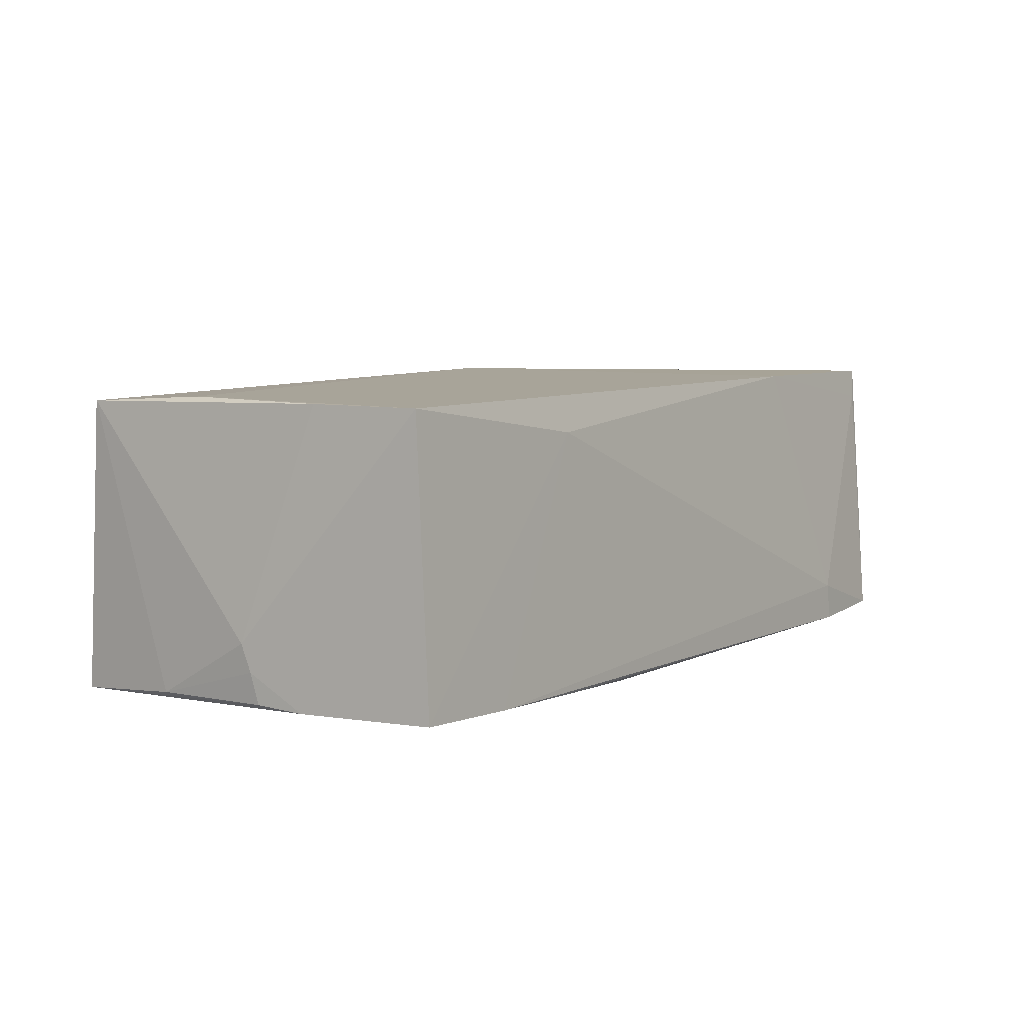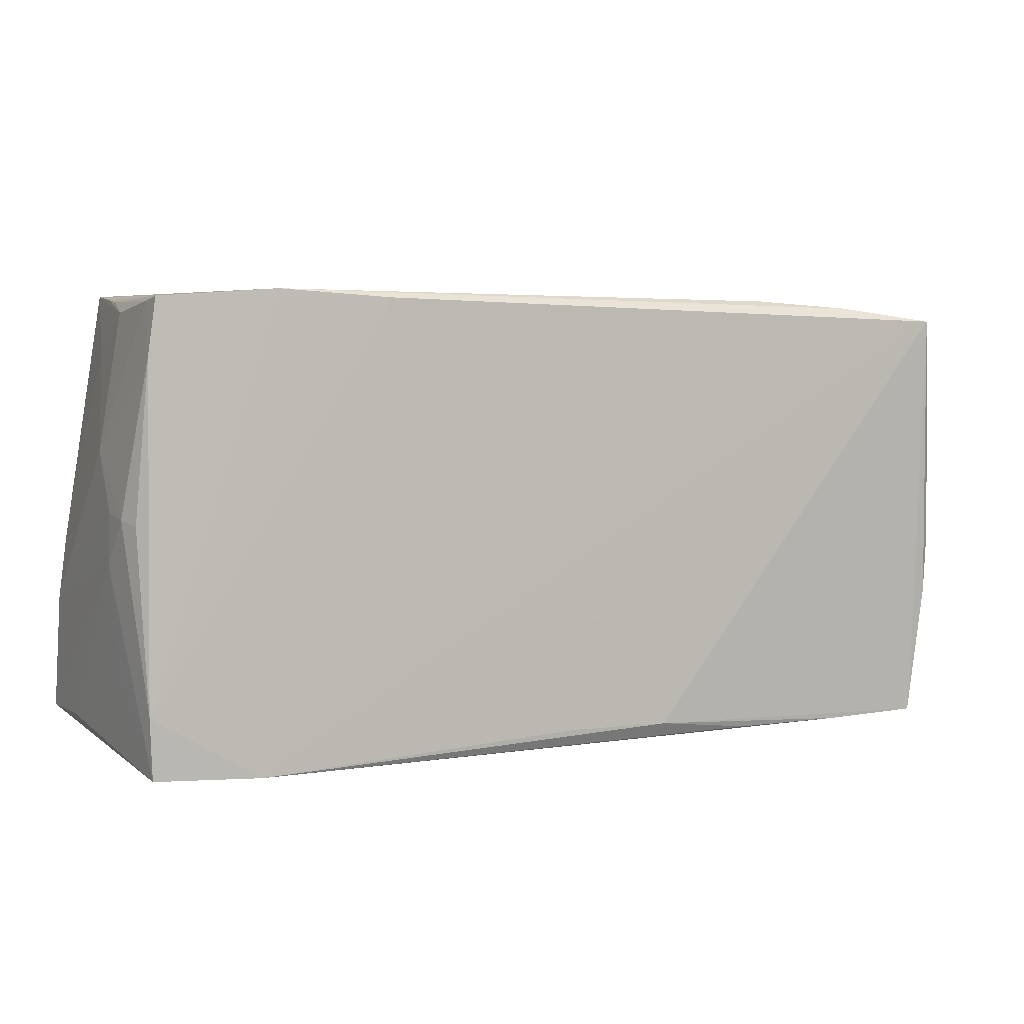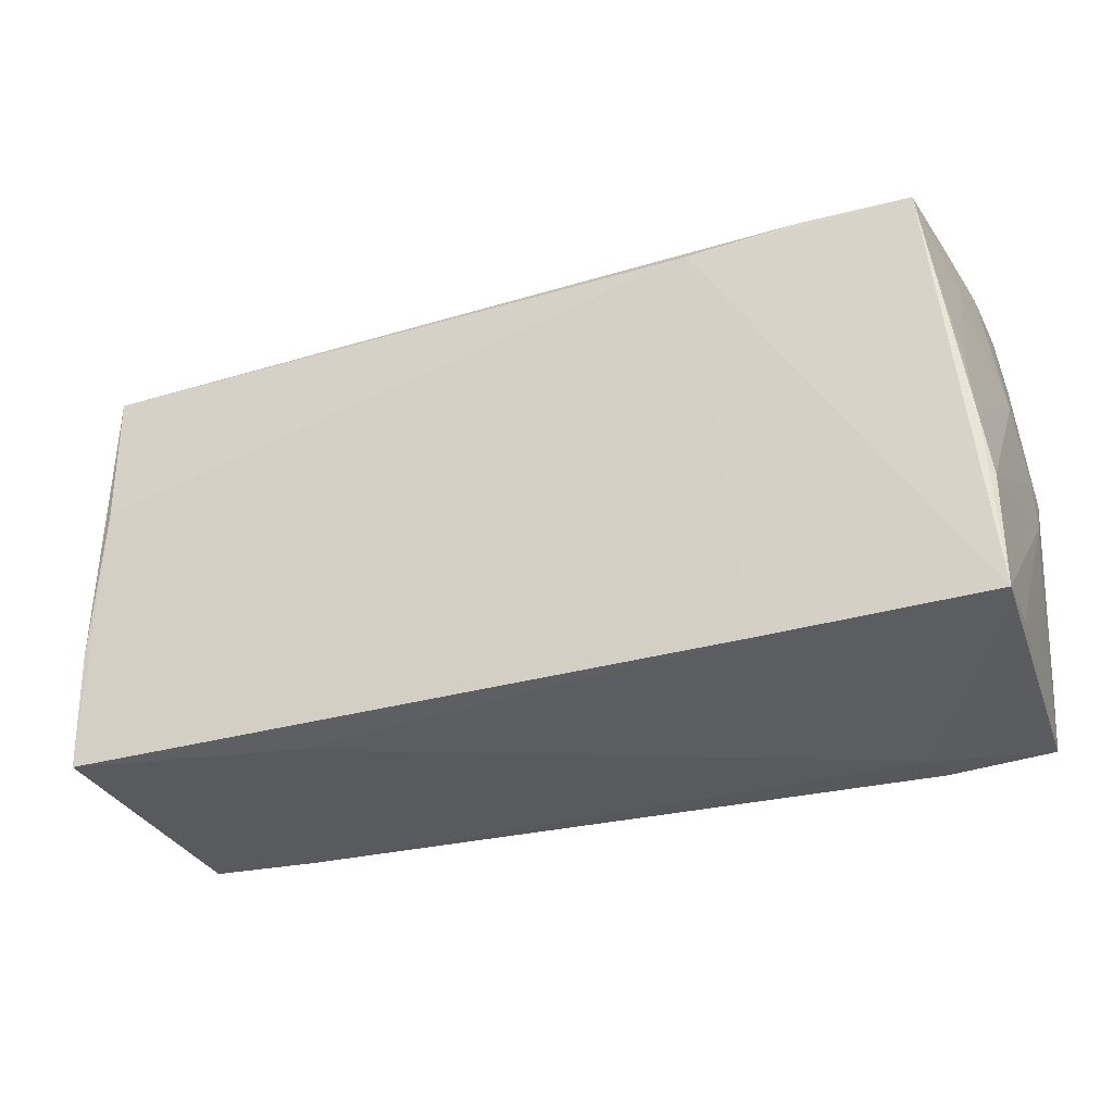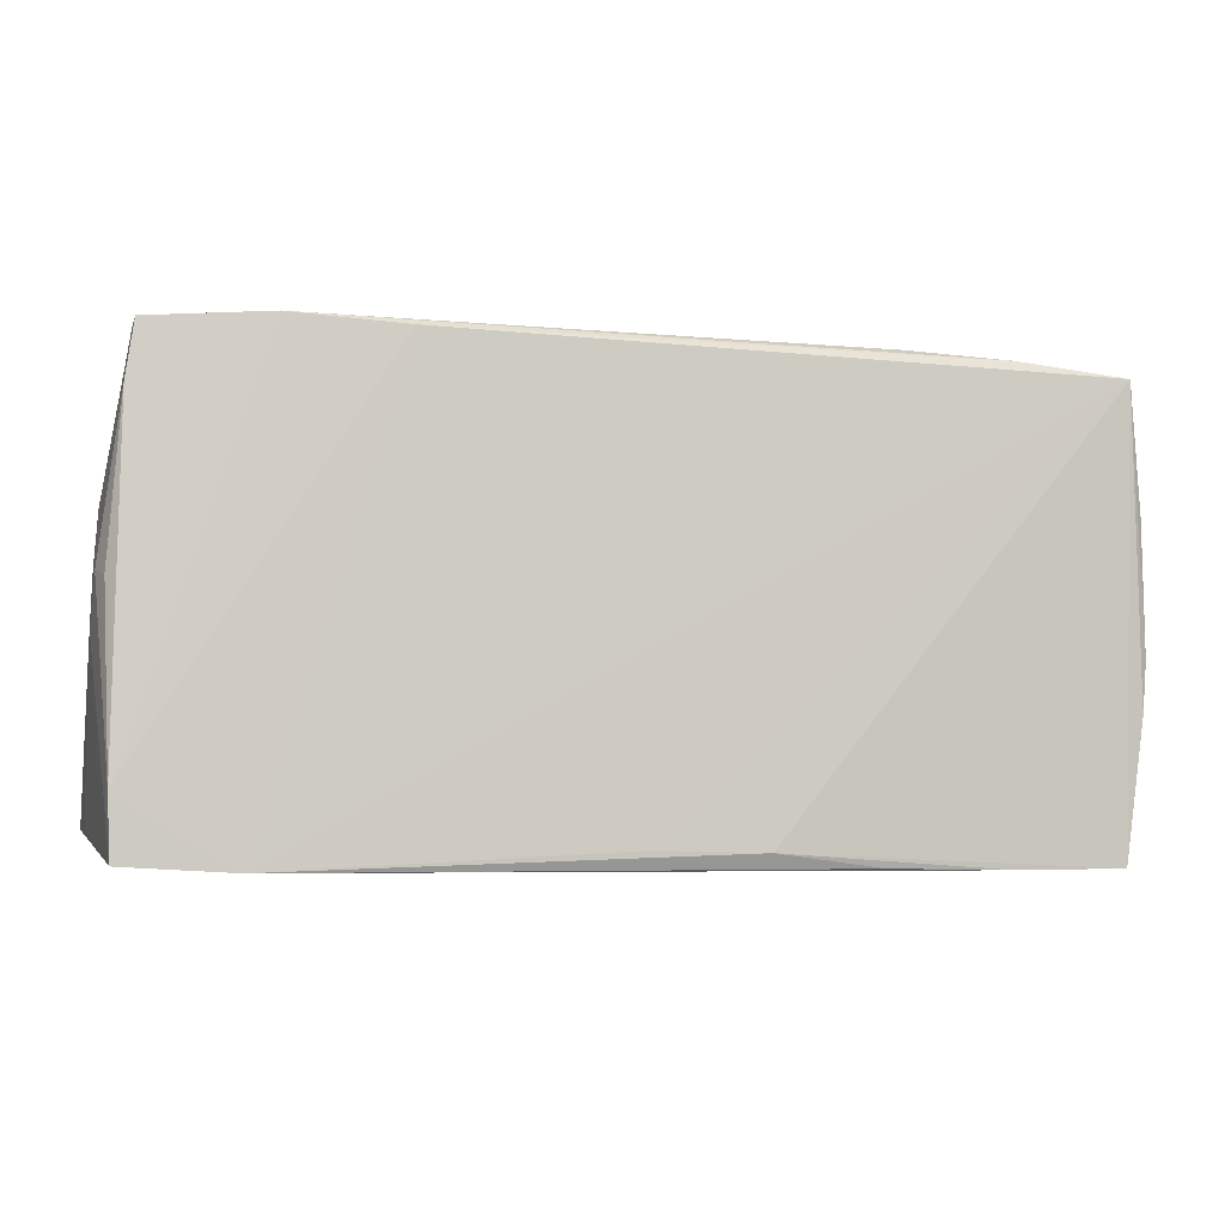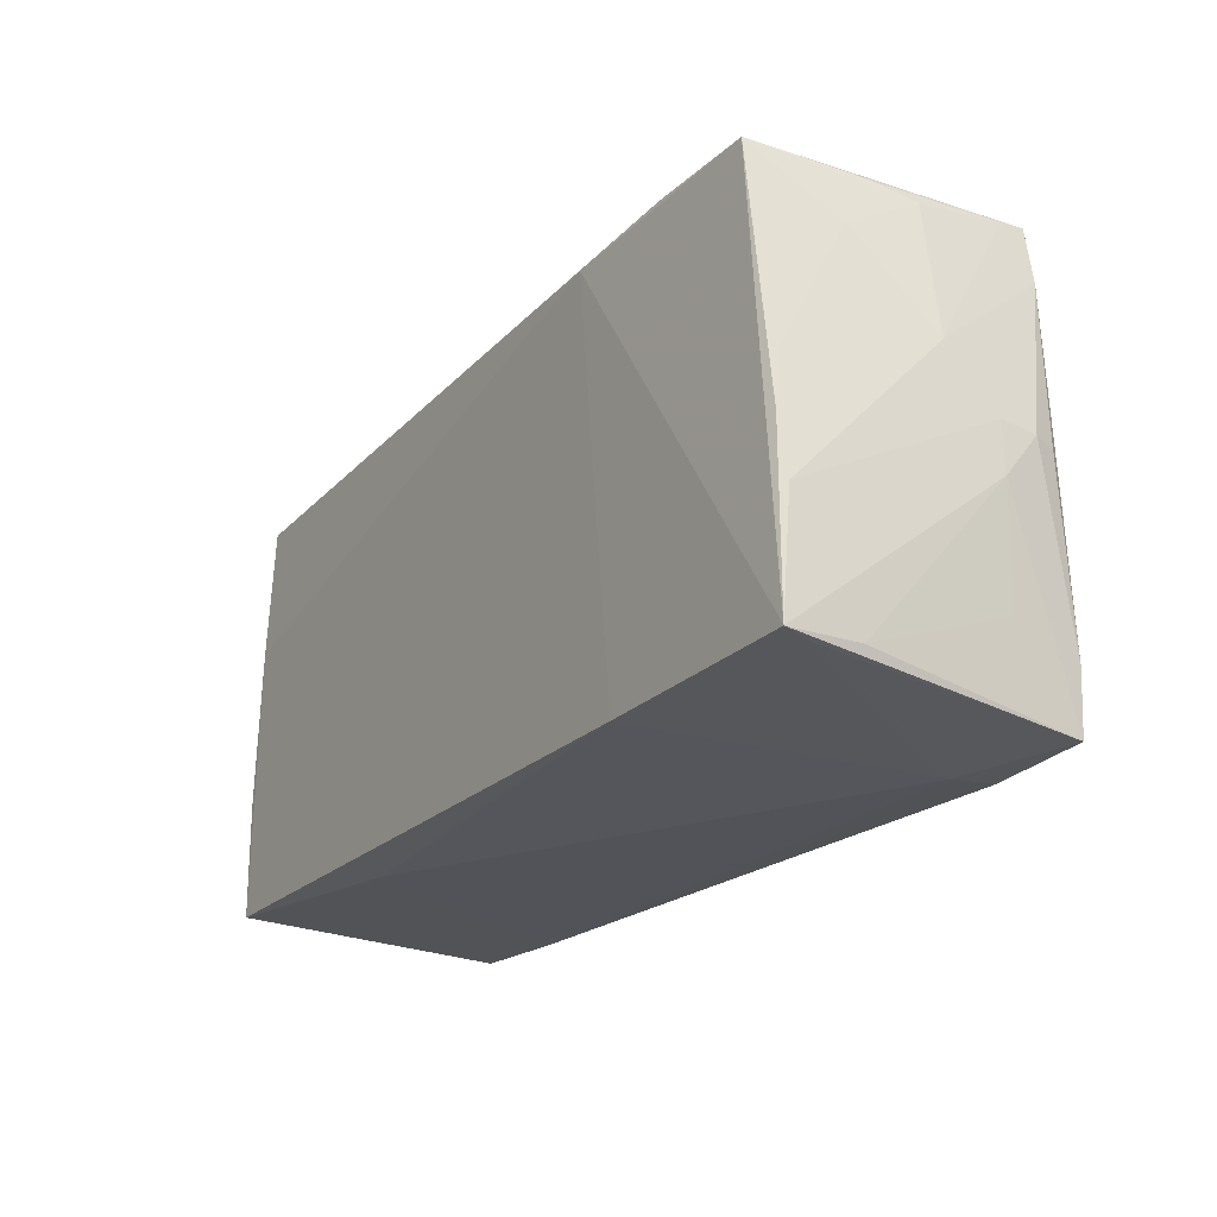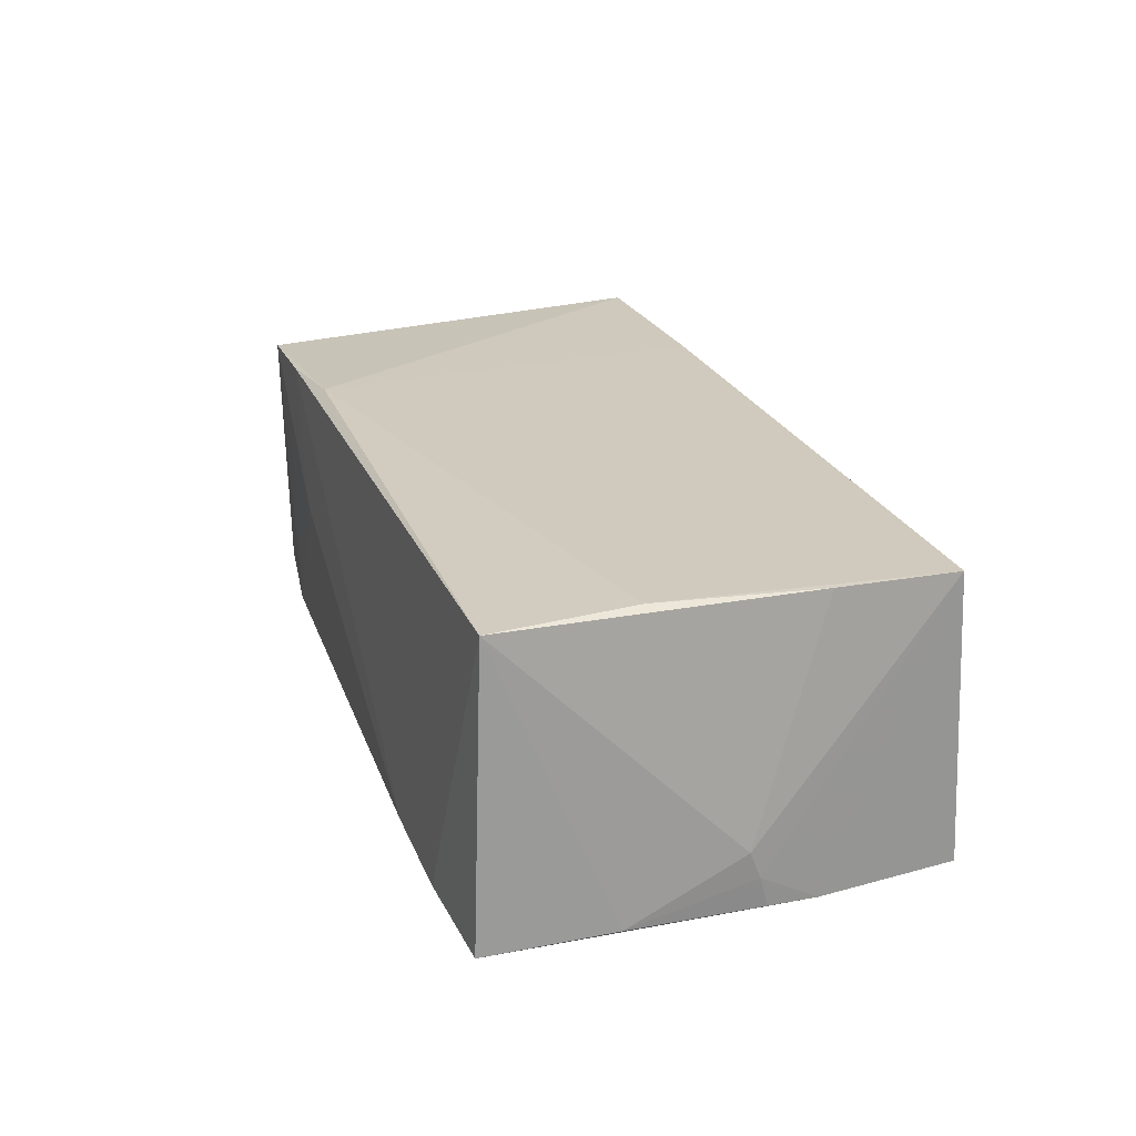
<metadata>
{"format":"obj","ext":"obj","renderer":"f3d","projection":"perspective","resolution":1024,"background":"white","views":[{"elev":7.1,"azim":-53.9,"up":"+Z"},{"elev":4.1,"azim":152.5,"up":"+Y"},{"elev":-28.5,"azim":21.8,"up":"+Y"},{"elev":-5.5,"azim":165.6,"up":"+Y"},{"elev":-21.3,"azim":57.8,"up":"+Y"},{"elev":22.9,"azim":-106.0,"up":"+Z"}]}
</metadata>
<code>
v -0.05317 -0.02749 -0.01558
v 0.05536 0.002447 -0.007898
v 0.05557 -0.003416 -0.007915
v -0.05345 -0.02254 -0.01579
v 0.05445 0.001333 -0.0151
v -0.05338 -0.01176 0.01812
v -0.05315 -0.02588 0.01818
v -0.05604 -0.004212 -0.01213
v 0.05539 -0.02333 0.01792
v 0.02512 0.02811 0.00162
v -0.04166 0.01859 -0.01798
v 0.05302 0.02019 -0.01581
v -0.05528 0.01027 -0.01637
v 0.05467 -0.01681 -0.00849
v -0.05612 -0.002953 -0.008954
v 0.05531 0.001944 -0.01232
v 0.03802 0.02786 -0.01667
v 0.02303 0.02572 0.01818
v 0.05477 0.009389 -0.001969
v -0.05353 0.02523 -0.01803
v 0.05119 0.02667 0.002925
v -0.0407 0.02678 -0.01688
v -0.0126 -0.02575 -0.01783
v 0.0522 0.0253 -0.002175
v -0.0257 -0.02633 0.01392
v 0.0003879 -0.02548 -0.01782
v 0.05219 0.02636 -0.01264
v -0.02523 -0.02739 -0.01683
v 0.03822 0.02794 0.002014
v -0.05263 0.02396 0.01715
v 0.05318 0.004201 0.01588
v -0.03987 -0.0276 -0.01625
v 0.05503 -0.009576 0.01659
v 0.03991 -0.0276 -0.01277
v -0.05523 -0.01104 -0.01603
v 0.05349 -0.0269 -0.01701
v 0.02873 -0.02421 0.01818
v 0.05196 0.02051 0.006746
v 0.0245 0.02706 -0.01734
v 0.05205 0.02681 -0.01567
v -0.05202 0.007371 0.01818
v 0.05449 -0.02383 0.0141
v 0.0538 -0.01974 -0.01712
v 0.05062 0.02707 0.007459
v 0.05402 -0.002649 0.01703
v 0.0552 -0.02317 0.009266
v 0.04084 -0.02759 -0.01755
v -0.02801 0.02755 -0.01581
v 0.03635 0.02743 0.01724
v 0.04933 0.02782 0.01661
v -0.05585 -0.005155 -0.01571
f 18 9 50
f 18 7 37
f 37 9 18
f 8 7 15
f 18 50 49
f 33 9 3
f 25 37 7
f 7 1 25
f 37 25 34
f 3 9 46
f 43 16 3
f 47 39 43
f 41 7 18
f 45 50 9
f 9 33 45
f 3 16 2
f 2 33 3
f 48 49 10
f 10 49 50
f 1 20 23
f 11 39 47
f 11 20 39
f 39 20 22
f 9 37 42
f 37 34 42
f 36 43 3
f 36 46 9
f 47 43 36
f 9 42 36
f 36 34 47
f 36 42 34
f 12 43 40
f 12 40 27
f 17 43 39
f 40 43 17
f 48 10 17
f 50 40 17
f 17 22 48
f 39 22 17
f 7 41 6
f 15 7 6
f 30 22 20
f 48 22 30
f 30 49 48
f 30 41 18
f 18 49 30
f 15 6 30
f 30 6 41
f 28 23 47
f 26 23 20
f 20 11 26
f 47 23 26
f 26 11 47
f 8 51 35
f 35 1 7
f 7 8 35
f 35 51 20
f 13 51 8
f 20 51 13
f 13 8 15
f 15 30 13
f 13 30 20
f 3 46 14
f 14 36 3
f 46 36 14
f 16 43 5
f 5 12 16
f 43 12 5
f 19 2 16
f 16 12 19
f 19 12 27
f 27 24 19
f 33 2 19
f 19 45 33
f 29 10 50
f 50 17 29
f 29 17 10
f 21 24 27
f 27 40 21
f 1 23 32
f 23 28 32
f 32 28 47
f 47 34 32
f 32 25 1
f 32 34 25
f 4 20 1
f 1 35 4
f 4 35 20
f 38 24 50
f 38 19 24
f 50 24 44
f 24 21 44
f 44 40 50
f 44 21 40
f 45 19 31
f 19 38 31
f 50 45 31
f 31 38 50

</code>
